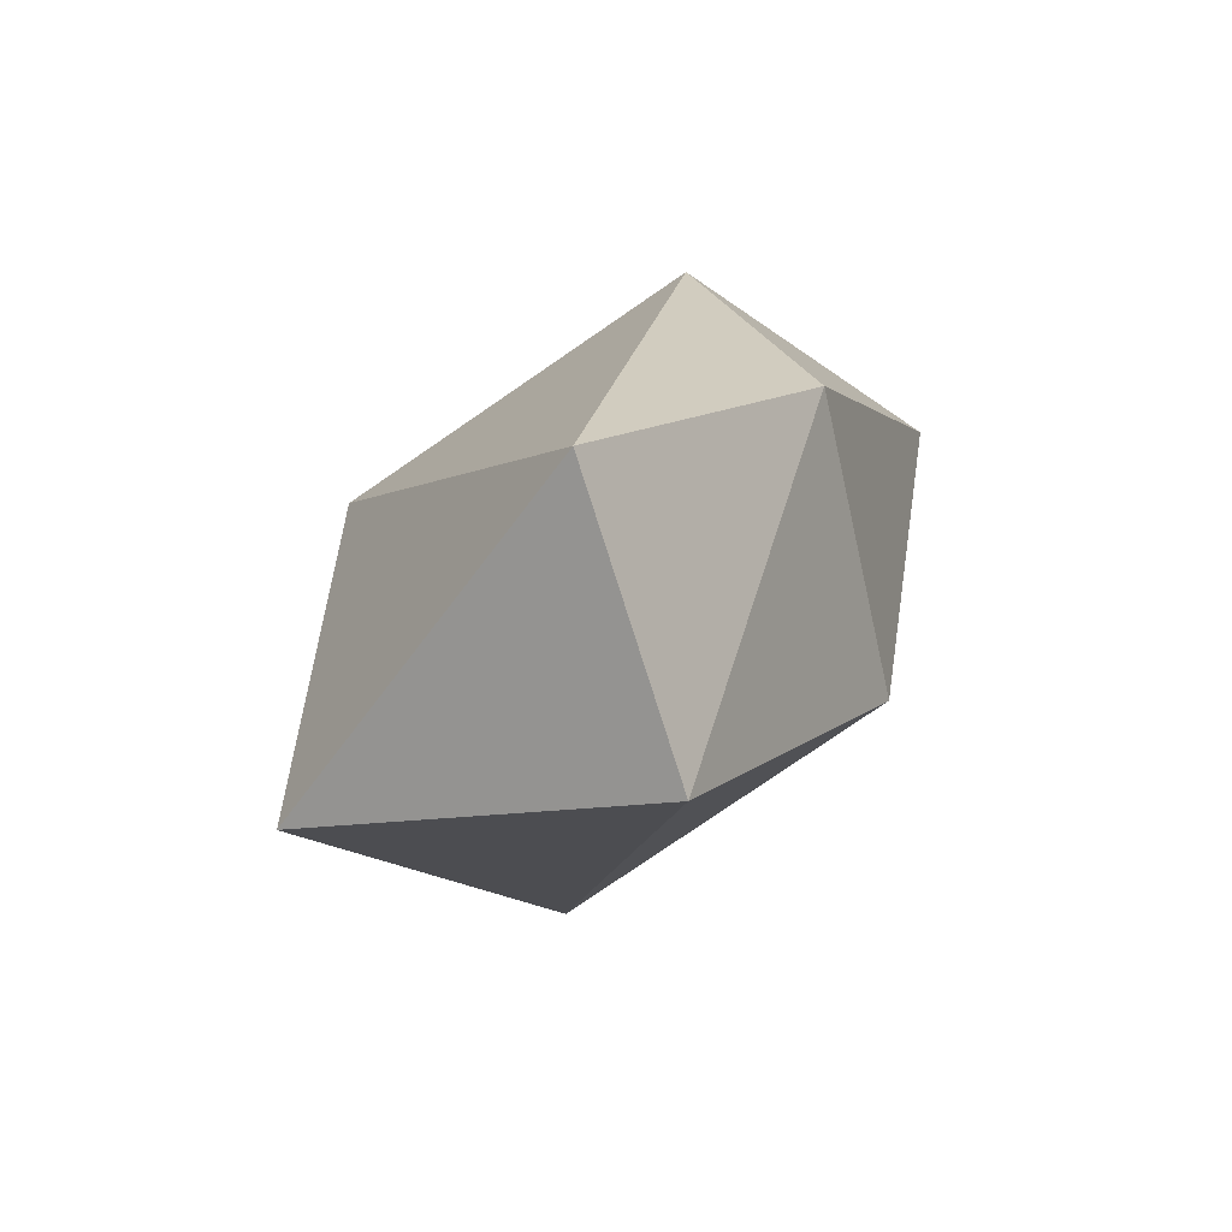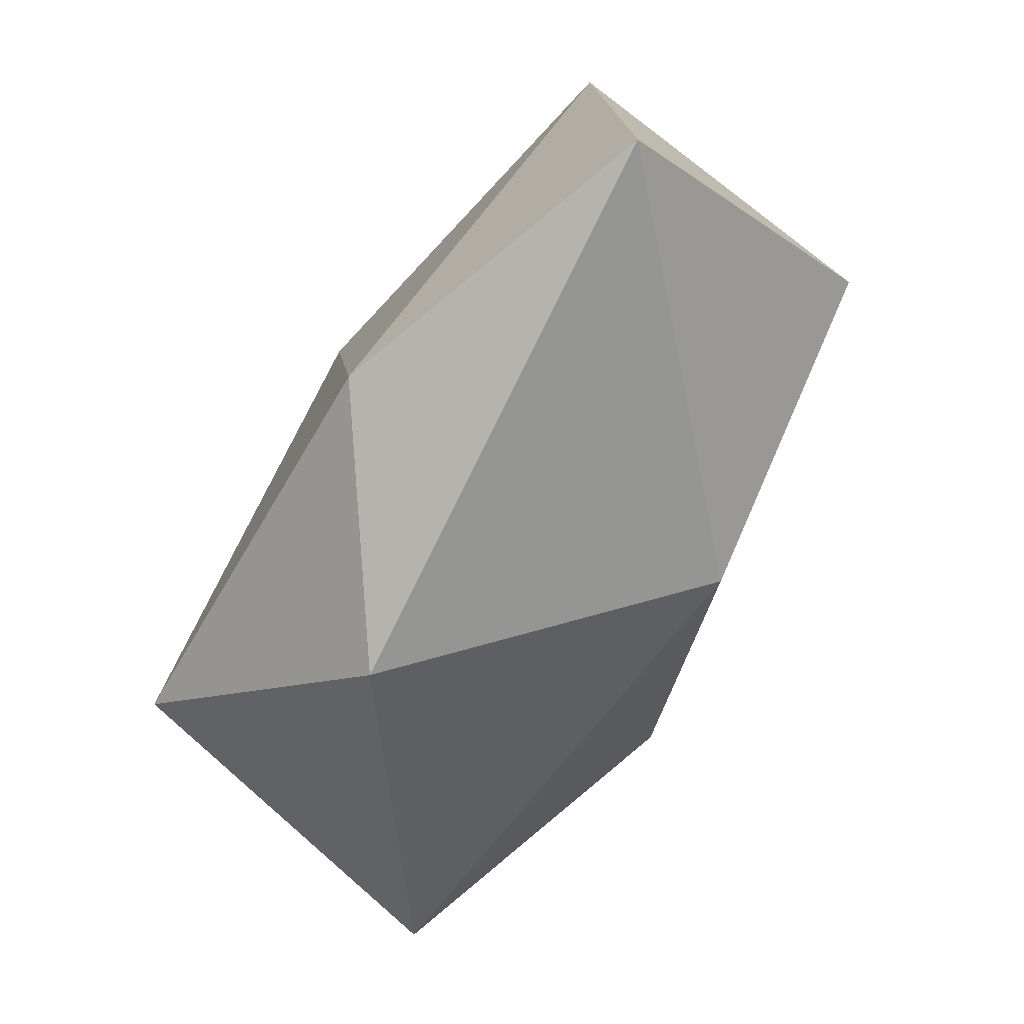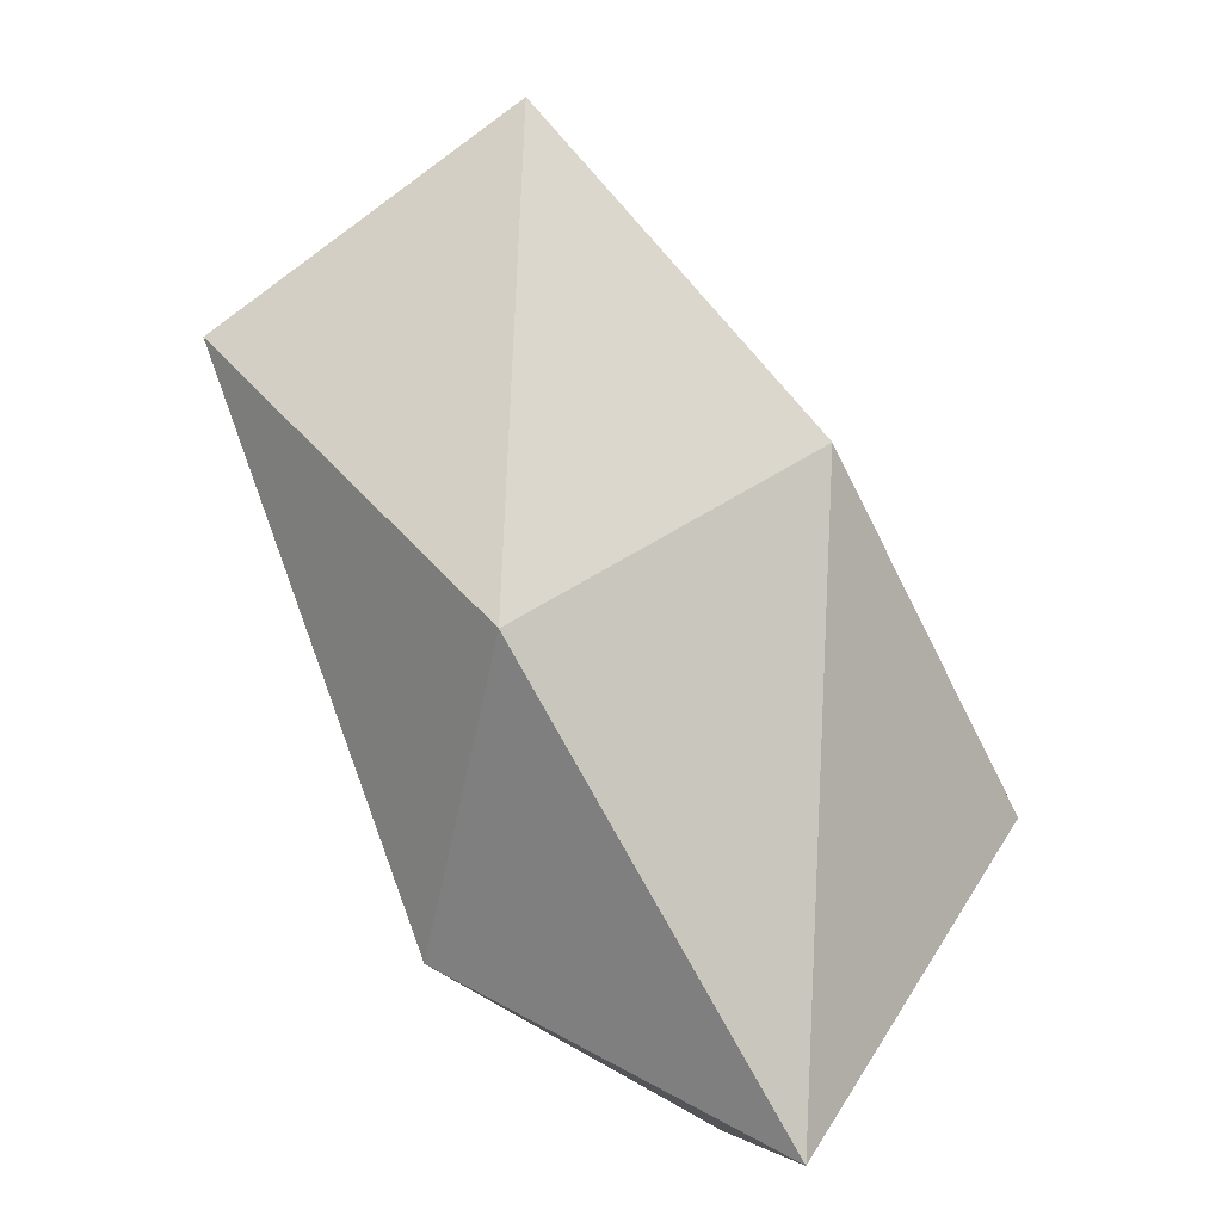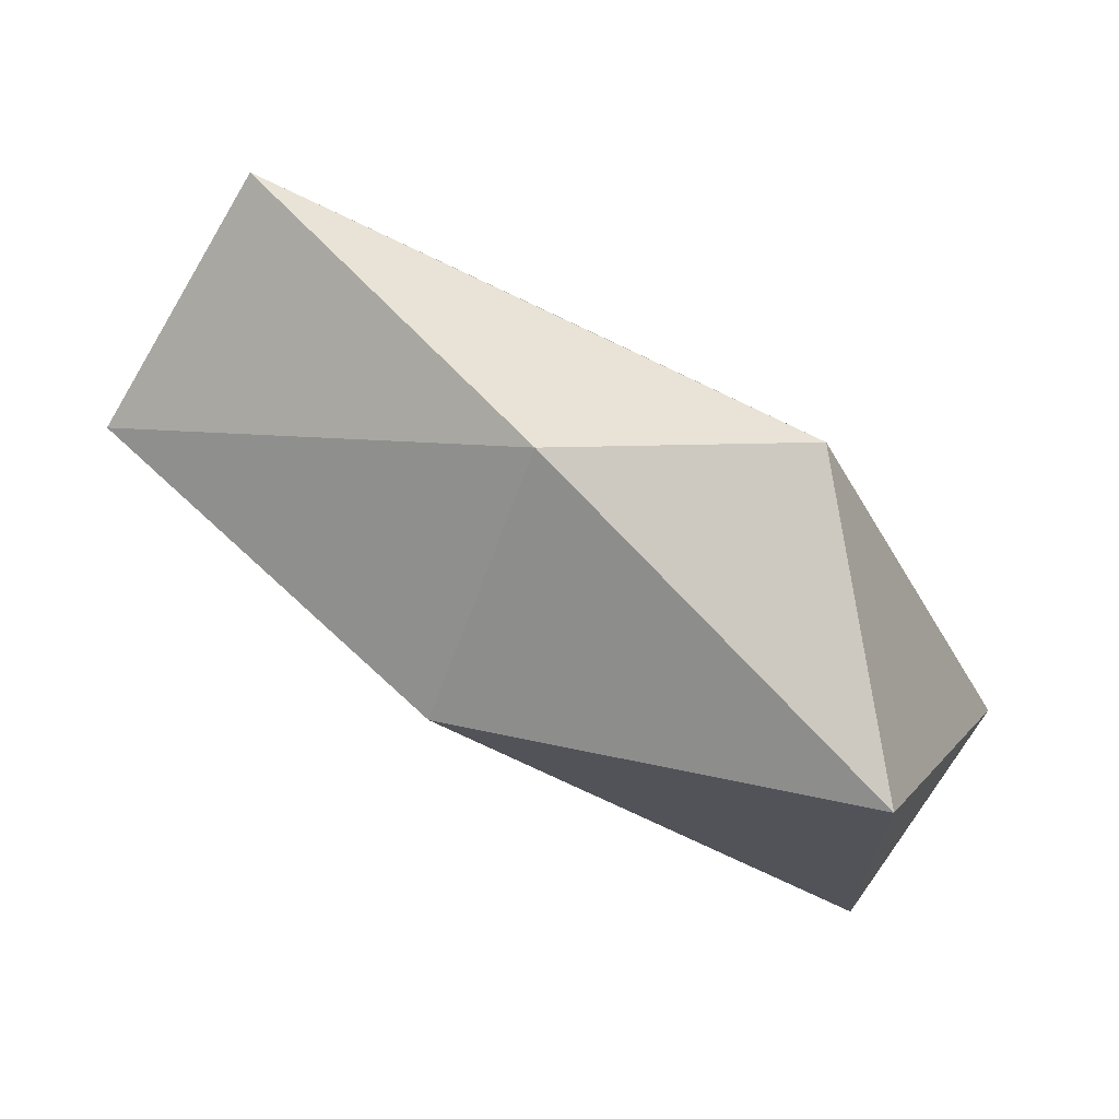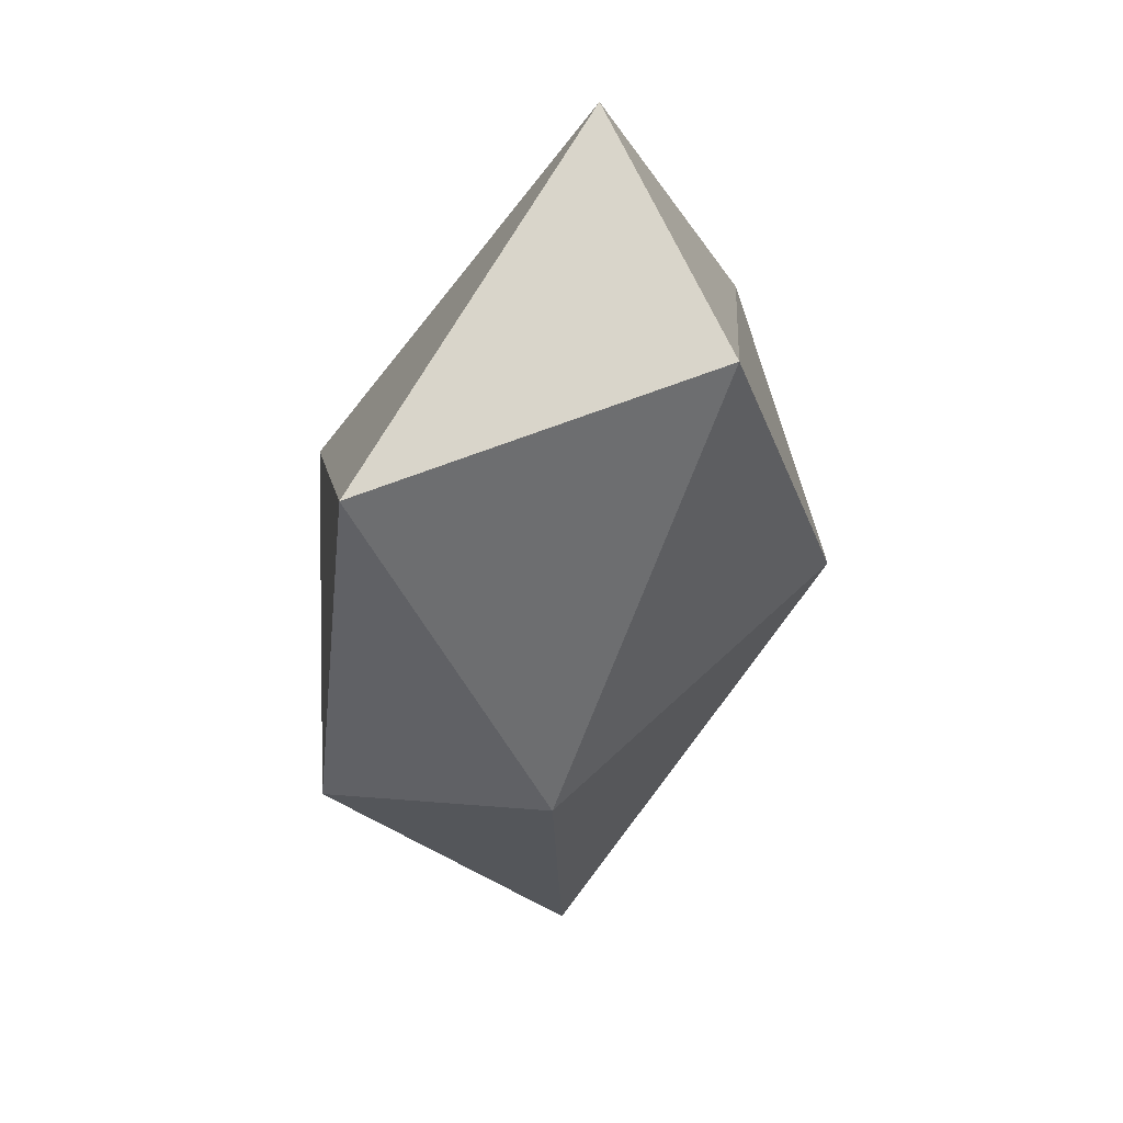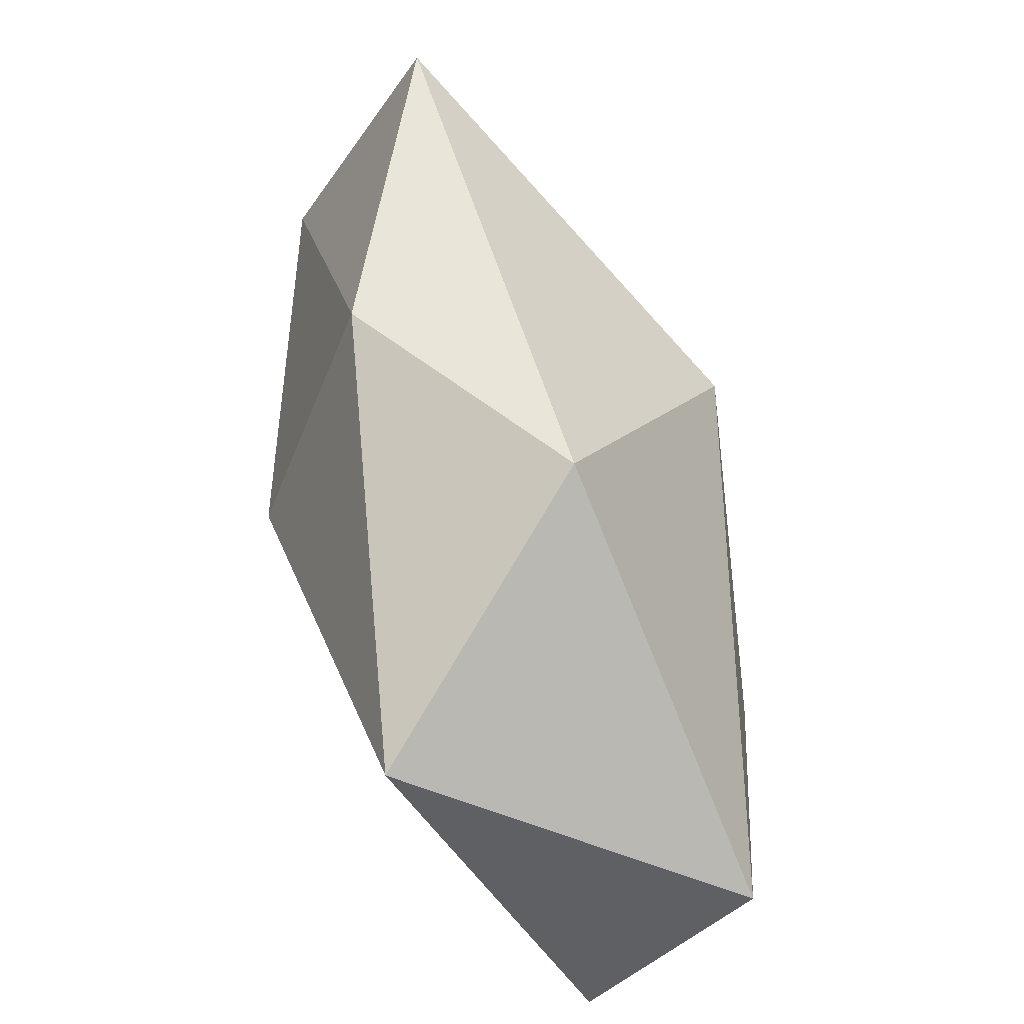
<metadata>
{"format":"obj","ext":"obj","renderer":"f3d","projection":"perspective","resolution":1024,"background":"white","views":[{"elev":42.0,"azim":-143.9,"up":"+Y"},{"elev":76.0,"azim":54.5,"up":"+Y"},{"elev":-54.9,"azim":-126.4,"up":"+Y"},{"elev":39.8,"azim":-51.8,"up":"+Y"},{"elev":3.7,"azim":-157.0,"up":"+Y"},{"elev":30.7,"azim":8.2,"up":"+Y"}]}
</metadata>
<code>
o GeoSpher31
v 1.631 0.3072 -1.136
v 0.1951 0.05444 -3.547
v -1.012 2.676 -2.115
v 0.7721 1.014 1.569
v 2.277 -2.201 2.374
v 2.062 -2.4 -0.3226
v -2.169 0.9434 -2.596
v -1.084 1.547 0.4408
v -0.3883 -0.8206 3.052
v 1.012 -3.723 2.018
v -0.3808 -2.216 -1.436
v -1.917 -0.5093 0.1301
v 1.631 0.3072 -1.136
v 1.631 0.3072 -1.136
v 0.7721 1.014 1.569
v 1.631 0.3072 -1.136
v 1.631 0.3072 -1.136
v 0.7721 1.014 1.569
v -1.084 1.547 0.4408
v 0.7721 1.014 1.569
v -1.917 -0.5093 0.1301
v -1.084 1.547 0.4408
v -1.917 -0.5093 0.1301
v -1.917 -0.5093 0.1301
v -1.917 -0.5093 0.1301
f 1 2 3
f 13 3 4
f 14 15 5
f 16 5 6
f 17 6 2
f 2 11 7
f 3 7 8
f 18 19 9
f 5 9 10
f 6 10 11
f 7 3 2
f 8 4 3
f 9 5 20
f 10 6 5
f 11 2 6
f 12 8 7
f 21 9 22
f 23 10 9
f 24 11 10
f 25 7 11

</code>
